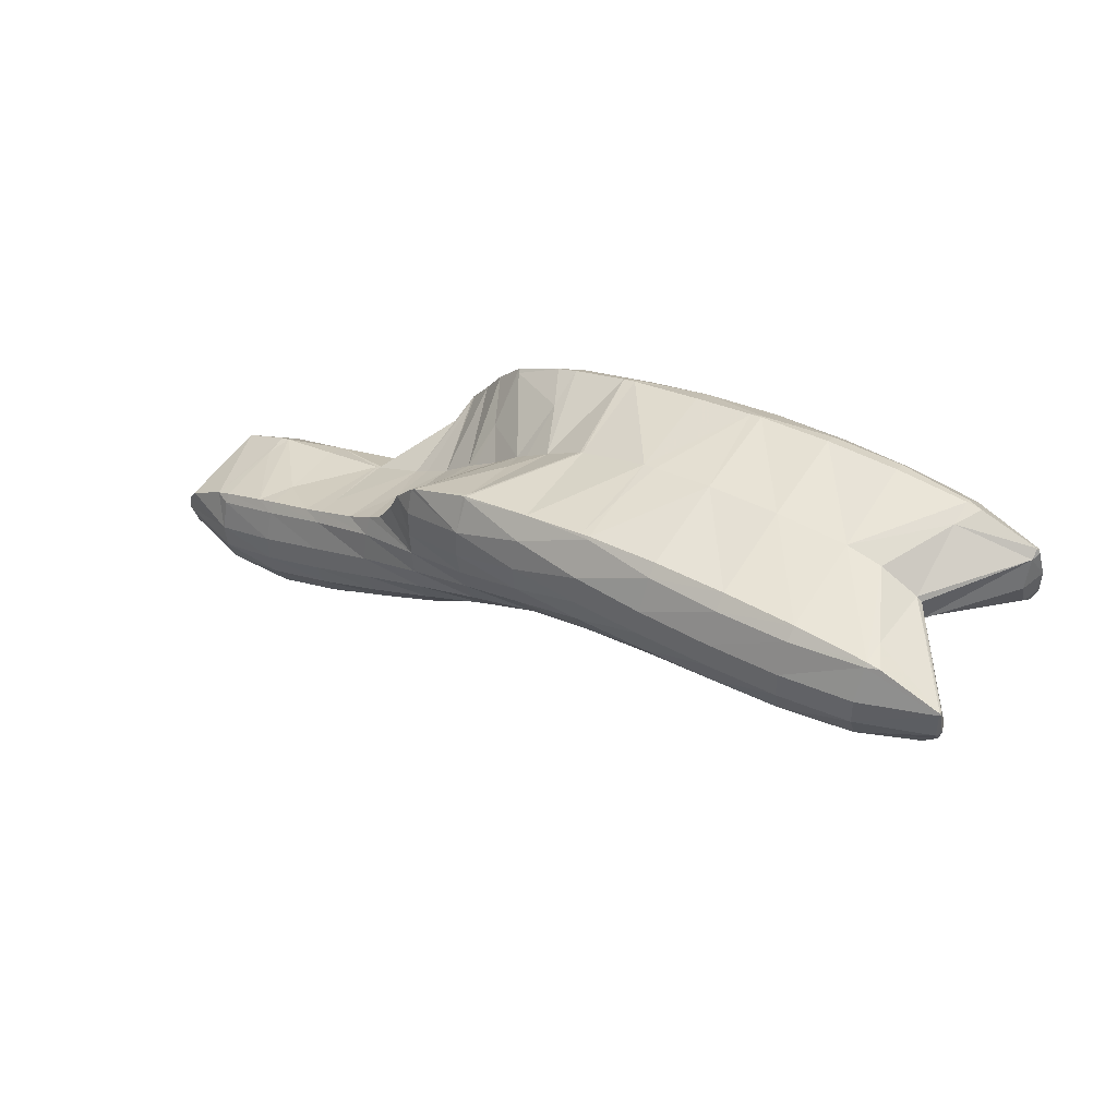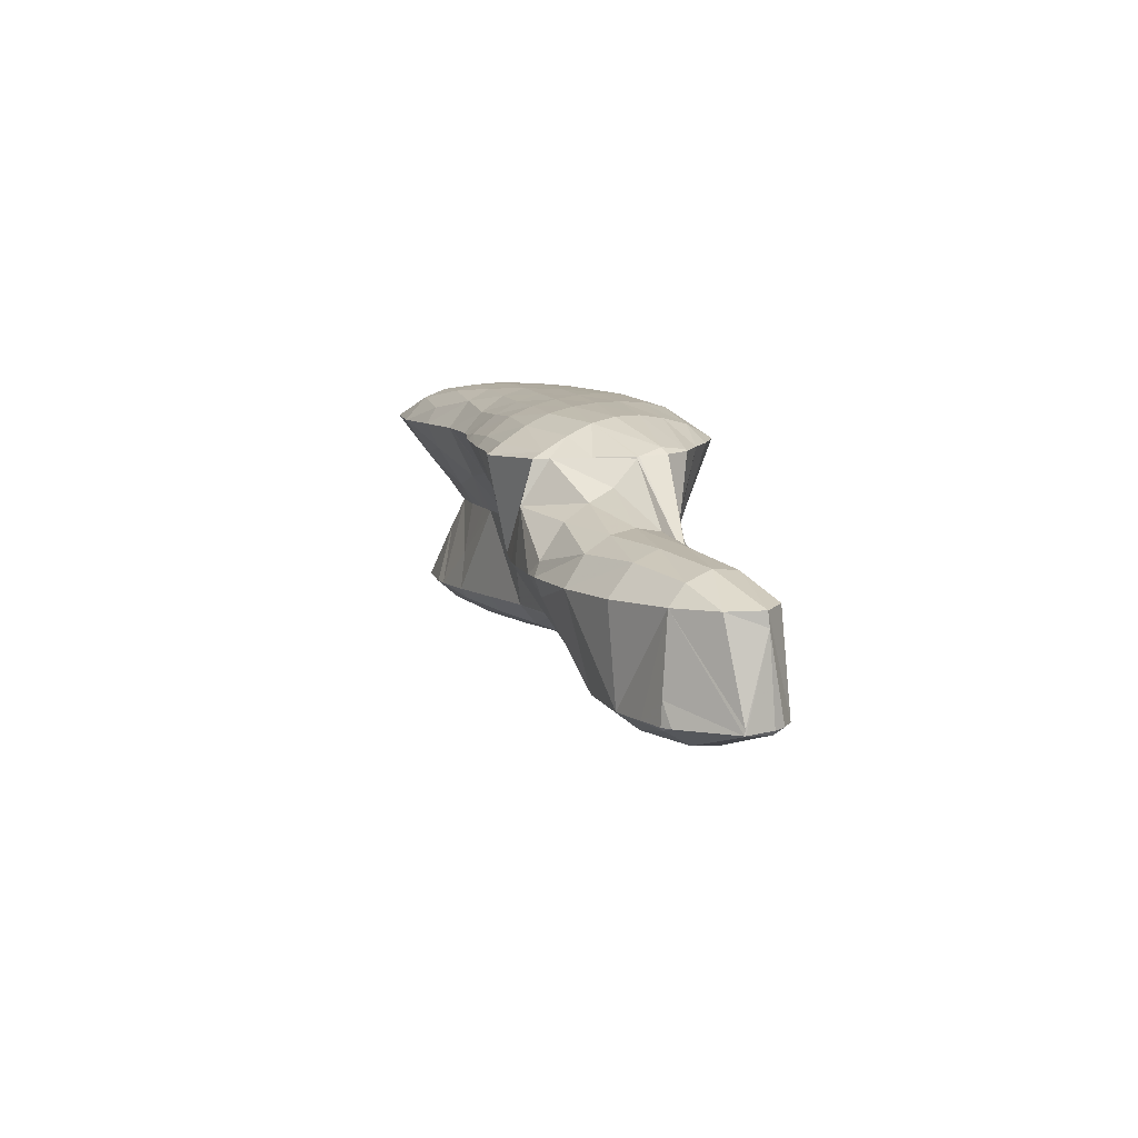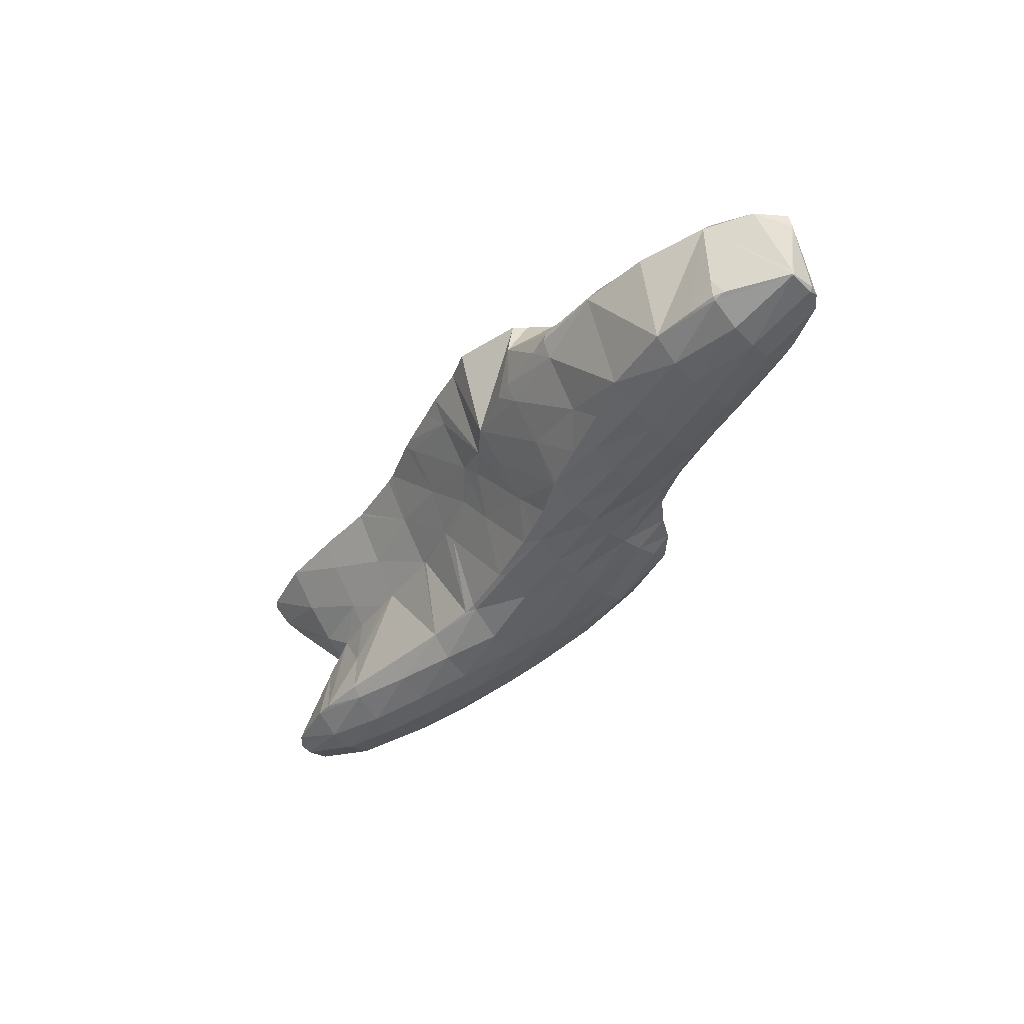
<metadata>
{"format":"obj","ext":"obj","renderer":"f3d","projection":"perspective","resolution":1024,"background":"white","views":[{"elev":50.9,"azim":-160.1,"up":"+Y"},{"elev":23.0,"azim":51.5,"up":"+Z"},{"elev":-23.4,"azim":36.0,"up":"+Z"}]}
</metadata>
<code>
v 244.3 295.8 58.17
v 244.4 295.3 58.27
v 244.5 295.8 57.99
v 244.6 297.1 58.02
v 244.5 297.1 58.07
v 244.6 297.2 58.07
v 245 294.5 58.48
v 247.4 293.3 59.15
v 247.7 294.3 58.11
v 247.8 295.5 57.69
v 247.9 296.8 57.72
v 247.2 298.2 58.53
v 247.8 298.2 58.47
v 247.7 298.3 58.64
v 248.2 293.1 59.35
v 250.4 292.7 59.91
v 250.6 293 59.36
v 250.9 294.1 58.38
v 251 295.3 58.05
v 251 296.6 58.1
v 251 298 58.78
v 250.9 298.4 59.32
v 253.5 292.3 60.63
v 253.7 292.8 59.75
v 254 293.9 58.91
v 254.1 295.2 58.63
v 254.2 296.5 58.7
v 254.1 297.8 59.39
v 253.9 298.3 60.01
v 256.6 291.9 61.36
v 256.9 292.6 60.25
v 257.1 293.8 59.54
v 257.2 295 59.32
v 257.2 296.3 59.43
v 257.1 297.7 60.22
v 257 298.1 60.72
v 259 291.4 61.95
v 259.6 291.2 62.12
v 259.7 291.3 61.94
v 260 292.4 60.73
v 260.2 293.6 60.21
v 260.3 294.9 60.07
v 260.3 296.2 60.31
v 260.1 297.6 61.35
v 260.1 297.7 61.45
v 262.2 289.9 62.82
v 262.6 289.7 62.96
v 262.7 289.9 62.72
v 262.9 291.1 61.83
v 263.1 292.3 61.22
v 263.3 293.5 60.94
v 263.3 294.8 60.95
v 263.3 296.1 61.42
v 260.5 297.6 61.55
v 263.1 296.9 62.21
v 264.7 288.6 63.54
v 265.6 288 63.82
v 265.7 288.5 63.35
v 266 289.7 62.64
v 266.1 290.9 62.26
v 266.2 292.1 61.98
v 266.3 293.4 61.88
v 266.3 294.7 62.06
v 266.2 296 62.92
v 266.2 296.1 62.98
v 268.4 285.9 64.68
v 268.5 285.7 64.73
v 268.6 285.8 64.62
v 268.8 287 63.86
v 266.8 287.2 64.17
v 269 288.2 63.42
v 269.1 289.5 63.25
v 269.1 290.8 63.26
v 269.2 292 63.28
v 269.2 293.3 63.4
v 269 294.7 63.77
v 269.2 294.5 63.84
v 266.3 296 63.03
v 270.5 284.5 65.3
v 271.5 283.8 65.61
v 271.7 284.4 65.07
v 271.9 285.6 64.39
v 272 286.8 64.13
v 272 288.1 64.17
v 272 289.4 64.55
v 271.3 290.8 64.75
v 272 290.2 64.96
v 270.6 292.1 64.43
v 270 293.3 64.17
v 272.6 283.1 65.94
v 274.5 281.8 66.51
v 274.7 283 65.59
v 274.9 284.2 65.05
v 275 285.4 64.83
v 275.1 286.7 64.94
v 275 288 65.49
v 273.1 289.4 65.32
v 274.9 288.5 65.82
v 274.5 281.8 66.51
v 277.5 280.6 67.32
v 277.7 281.5 66.35
v 277.9 282.8 65.84
v 278 284 65.62
v 278.1 285.3 65.73
v 278 286.6 66.3
v 275.9 288 66.08
v 277.9 287.1 66.65
v 279.2 280.3 67.74
v 280.5 280.1 68.05
v 280.6 280.2 67.9
v 280.8 281.4 67
v 281 282.6 66.67
v 281 283.9 66.68
v 281 285.2 67.2
v 278.9 286.6 66.91
v 280.9 285.6 67.49
v 281 280.2 68.15
v 283.7 281.3 68.62
v 283.7 281.4 68.59
v 283.9 282.6 68.3
v 283.4 283.9 68.24
v 283.9 283.2 68.43
v 281.6 285.2 67.68
v 283.7 281.4 68.62
v 283.9 282.6 68.51
v 244.4 295.9 58.69
v 244.5 297.1 58.22
v 246.8 294.8 61.88
v 246.4 296.2 63.09
v 246.6 295.9 63.16
v 246.5 297.4 62.96
v 247.5 298.3 59.7
v 246.7 297.7 62.98
v 250.1 293.2 61.71
v 247.8 294.9 63.56
v 249.6 294.1 64.03
v 248.4 298.6 63.23
v 249.9 299 63.54
v 251.5 293.4 64.55
v 252.6 293.1 64.83
v 253 298.9 64.23
v 255.6 292 65.62
v 256.1 298.6 64.94
v 258.1 290.6 66.35
v 258.6 290.3 66.48
v 258.8 290.5 65.75
v 255.8 292 65.66
v 258.6 298.1 65.56
v 259.6 297.8 63.51
v 259.1 298 65.69
v 260.5 289.2 67.02
v 261.6 288.4 67.36
v 262 289 65.72
v 262.2 296.8 66.5
v 264.4 285.2 68.37
v 264.4 285.2 68.37
v 264.4 285.2 68.37
v 264.8 286.3 66.91
v 263.4 286.6 67.97
v 265.2 287.4 65.32
v 262.3 287.9 67.6
v 264 295.3 67.08
v 265.5 295.1 66
v 265.1 294.5 67.43
v 266.1 296.1 63.18
v 262.3 296.7 66.54
v 266.6 283.9 69
v 267.4 283.4 69.24
v 267.6 283.8 68.45
v 268.1 284.8 66.56
v 266.9 292.7 68.03
v 268.4 292.4 66.62
v 268 291.7 68.39
v 268.8 293.5 65.2
v 265.6 294 67.6
v 269.6 282.5 69.83
v 270.4 282.1 70.06
v 270.6 282.3 69.21
v 271.2 283.3 66.77
v 269.7 290 68.98
v 271.5 289.7 66.99
v 270.9 289.2 69.34
v 268.4 291.4 68.53
v 273.5 281.3 70.84
v 274.5 281.8 66.54
v 271.6 288.7 69.54
v 274.7 288.2 66.95
v 273.9 287.4 70.21
v 276.5 280.9 71.56
v 274 287.3 70.25
v 277.6 286.8 68.02
v 276.9 286.5 70.99
v 280.3 280.4 69.01
v 279.6 281.2 72.22
v 279.6 285.8 71.66
v 280.2 285.6 70.67
v 280 285.6 71.76
v 283.7 281.4 68.83
v 281.8 281.9 72.6
v 283 283 72.09
v 282.8 283.1 72.69
v 282.2 284.4 72.39
v 242.2 295.6 66.72
v 242.4 294.7 66.88
v 242.7 295.5 66.06
v 242.8 296.7 65.63
v 242.2 296.8 66.57
v 242.8 298 66.11
v 242.6 298.1 66.5
v 242.7 298.3 66.5
v 242.8 294.3 67
v 245.4 292.9 67.74
v 245.9 294 65.84
v 246.3 295 64.2
v 246.1 299.1 65.98
v 245.2 299.2 66.96
v 245.9 299.3 67.09
v 245.6 292.9 67.77
v 248.5 292.2 68.51
v 248.8 292.6 67.22
v 249.3 293.6 65.14
v 249 299.4 67.76
v 251.5 291.4 69.27
v 252.1 292.3 66.72
v 252.1 299.2 68.47
v 251.8 291.3 69.33
v 254.5 290.2 70.08
v 255 291 67.99
v 255.6 292 65.74
v 255.1 298.8 69.2
v 257 288.6 70.82
v 257.5 288.3 70.96
v 257.6 288.5 70.42
v 258.2 289.5 68.31
v 255 289.9 70.22
v 255.6 298.7 69.31
v 258.2 298.1 69.95
v 259.5 287.2 71.53
v 260.5 286.6 71.82
v 260.8 287 70.5
v 261.3 288 68.26
v 261.2 297.4 70.72
v 262.3 285.8 72.31
v 263.5 285 72.67
v 264.6 295.6 69.74
v 264.2 296.2 71.52
v 261.8 297.2 70.86
v 266.9 284.1 71.57
v 266.6 285.1 73.35
v 267.7 292.8 70.09
v 267.3 294.4 72.18
v 265.2 295.7 71.78
v 267.2 294.5 72.39
v 270.3 282.5 70.64
v 270.1 283.9 71.91
v 267.1 285.6 73.4
v 270 285.3 72.39
v 270 286.6 72.73
v 268.4 286.8 73.56
v 269.9 288 73.65
v 269.8 288 73.73
v 269.9 288.1 73.73
v 270.1 290.4 73.1
v 270 290.6 73.47
v 269.3 291.8 73.15
v 268.4 293.1 72.82
v 267.3 294.4 72.42
v 273.3 282.4 71.93
v 273.2 283.8 72.38
v 273.3 285 72.38
v 273.4 286.3 71.96
v 273.9 287.3 70.32
v 270.4 289.2 73.71
v 270.1 290.5 73.5
v 276.4 282.3 72.63
v 276.4 283.6 72.86
v 276.5 284.8 72.66
v 276.7 286 71.86
v 279.5 282.1 72.92
v 279.5 283.4 73.14
v 279.7 284.6 72.8
v 242.4 295.6 67.2
v 242.5 296.9 67.17
v 242.6 298.1 66.72
v 245.3 294.3 68.64
v 245.3 295.6 68.86
v 245.4 296.8 68.75
v 245.5 298.1 68.36
v 245.8 299.2 67.3
v 248.3 292.8 69.19
v 248.3 294.2 69.79
v 248.3 295.5 69.89
v 248.4 296.7 69.75
v 248.6 298 69.35
v 248.8 299.1 68.34
v 251.3 292.8 70.34
v 251.3 294.1 70.71
v 251.4 295.3 70.72
v 251.5 296.6 70.53
v 251.6 297.8 70.09
v 251.9 299 69.02
v 254.4 291.3 70.88
v 254.3 292.7 71.41
v 254.4 293.9 71.54
v 254.5 295.2 71.46
v 254.6 296.4 71.2
v 254.8 297.6 70.65
v 255.1 298.8 69.33
v 257.5 288.6 71.19
v 257.4 289.9 71.83
v 257.4 291.2 72.18
v 257.4 292.5 72.33
v 257.4 293.8 72.29
v 257.5 295 72.12
v 257.7 296.3 71.75
v 257.9 297.5 70.97
v 260.4 287.2 72.2
v 260.3 288.5 72.81
v 260.3 289.8 73.05
v 260.4 291.1 73.12
v 260.5 292.4 73.07
v 260.6 293.6 72.93
v 260.7 294.9 72.65
v 260.9 296.1 72.11
v 261.2 297.2 70.95
v 263.4 285.8 73.02
v 263.4 287.1 73.51
v 263.4 288.4 73.79
v 263.4 289.7 73.85
v 263.5 291 73.78
v 263.6 292.2 73.61
v 263.7 293.5 73.35
v 263.9 294.7 72.91
v 264.1 295.8 72.01
v 266.5 285.6 73.53
v 266.5 286.9 73.94
v 266.5 288.3 74.23
v 266.6 289.5 74.26
v 266.7 290.8 74.09
v 266.8 292 73.73
v 267 293.2 73.25
v 267.2 294.4 72.47
v 269.9 289.3 73.87
v 270 290.5 73.54
g foo
f 3 2 1
f 4 3 1
f 5 4 1
f 4 5 6
f 9 8 7
f 2 9 7
f 3 9 2
f 10 9 3
f 10 4 11
f 10 3 4
f 12 4 6
f 13 4 12
f 11 4 13
f 13 12 14
f 17 16 15
f 8 17 15
f 9 17 8
f 18 17 9
f 18 10 19
f 18 9 10
f 19 11 20
f 19 10 11
f 20 13 21
f 20 11 13
f 21 13 14
f 22 21 14
f 17 24 23
f 16 17 23
f 24 18 25
f 24 17 18
f 25 19 26
f 25 18 19
f 26 20 27
f 26 19 20
f 27 21 28
f 27 20 21
f 28 21 22
f 29 28 22
f 24 31 30
f 23 24 30
f 31 25 32
f 31 24 25
f 32 26 33
f 32 25 26
f 33 27 34
f 33 26 27
f 34 28 35
f 34 27 28
f 35 28 29
f 36 35 29
f 39 38 37
f 30 39 37
f 31 39 30
f 40 39 31
f 40 32 41
f 40 31 32
f 41 33 42
f 41 32 33
f 42 34 43
f 42 33 34
f 43 35 44
f 43 34 35
f 44 35 36
f 45 44 36
f 48 47 46
f 38 48 46
f 39 48 38
f 49 48 39
f 49 40 50
f 49 39 40
f 50 41 51
f 50 40 41
f 51 42 52
f 51 41 42
f 52 43 53
f 52 42 43
f 55 44 54
f 53 44 55
f 43 44 53
f 44 45 54
f 58 57 56
f 47 58 56
f 48 58 47
f 59 58 48
f 59 49 60
f 59 48 49
f 60 50 61
f 60 49 50
f 61 51 62
f 61 50 51
f 62 52 63
f 62 51 52
f 63 53 64
f 63 52 53
f 64 53 55
f 65 64 55
f 68 67 66
f 69 68 66
f 70 69 66
f 57 69 70
f 58 69 57
f 71 69 58
f 71 59 72
f 71 58 59
f 72 60 73
f 72 59 60
f 73 61 74
f 73 60 61
f 74 62 75
f 74 61 62
f 77 63 76
f 75 63 77
f 62 63 75
f 63 64 78
f 76 63 78
f 64 65 78
f 81 80 79
f 67 81 79
f 68 81 67
f 82 81 68
f 82 69 83
f 82 68 69
f 83 71 84
f 83 69 71
f 84 72 85
f 84 71 72
f 87 73 86
f 85 73 87
f 72 73 85
f 73 74 88
f 86 73 88
f 74 75 89
f 88 74 89
f 75 77 89
f 92 91 90
f 80 92 90
f 81 92 80
f 93 92 81
f 93 82 94
f 93 81 82
f 94 83 95
f 94 82 83
f 95 84 96
f 95 83 84
f 98 85 97
f 96 85 98
f 84 85 96
f 85 87 97
f 101 100 99
f 91 101 99
f 92 101 91
f 102 101 92
f 102 93 103
f 102 92 93
f 103 94 104
f 103 93 94
f 104 95 105
f 104 94 95
f 107 96 106
f 105 96 107
f 95 96 105
f 96 98 106
f 110 109 108
f 100 110 108
f 101 110 100
f 111 110 101
f 111 102 112
f 111 101 102
f 112 103 113
f 112 102 103
f 113 104 114
f 113 103 104
f 116 105 115
f 114 105 116
f 104 105 114
f 105 107 115
f 110 117 109
f 117 119 118
f 110 119 117
f 111 119 110
f 119 112 120
f 119 111 112
f 122 113 121
f 120 113 122
f 112 113 120
f 113 114 123
f 121 113 123
f 114 116 123
f 119 124 118
f 119 120 125
f 124 119 125
f 120 122 125
f 1 2 126
f 5 1 126
f 127 5 126
f 6 5 127
f 7 8 128
f 126 2 7
f 129 126 7
f 128 129 7
f 130 129 128
f 127 126 131
f 126 129 131
f 132 12 6
f 133 132 6
f 127 133 6
f 131 133 127
f 14 12 132
f 15 16 134
f 128 8 15
f 135 128 15
f 134 135 15
f 136 135 134
f 130 128 135
f 137 132 133
f 137 14 132
f 138 14 137
f 22 14 138
f 134 140 139
f 16 140 134
f 23 140 16
f 136 134 139
f 22 141 29
f 22 138 141
f 30 140 23
f 30 142 140
f 29 143 36
f 29 141 143
f 146 145 144
f 146 37 38
f 144 37 146
f 147 37 144
f 37 147 30
f 147 142 30
f 150 149 148
f 149 143 148
f 45 143 149
f 36 143 45
f 153 152 151
f 46 47 153
f 146 46 153
f 151 146 153
f 145 146 151
f 38 46 146
f 150 54 149
f 150 55 54
f 150 154 55
f 54 45 149
f 157 156 155
f 158 157 155
f 159 158 155
f 160 158 159
f 161 160 159
f 56 57 160
f 153 56 160
f 161 153 160
f 152 153 161
f 47 56 153
f 164 163 162
f 163 165 162
f 165 166 162
f 165 154 166
f 65 154 165
f 55 154 65
f 169 168 167
f 156 169 167
f 157 169 156
f 170 169 157
f 170 66 67
f 170 158 66
f 170 157 158
f 70 66 160
f 66 158 160
f 57 70 160
f 173 172 171
f 172 174 171
f 174 175 171
f 174 77 76
f 175 174 76
f 163 175 76
f 164 175 163
f 76 78 165
f 163 76 165
f 78 65 165
f 178 177 176
f 168 178 176
f 169 178 168
f 179 178 169
f 179 79 80
f 179 170 79
f 179 169 170
f 67 79 170
f 182 181 180
f 86 181 87
f 86 180 181
f 86 183 180
f 173 88 172
f 183 88 173
f 86 88 183
f 88 89 174
f 172 88 174
f 89 77 174
f 178 185 184
f 177 178 184
f 185 90 91
f 185 179 90
f 185 178 179
f 80 90 179
f 188 187 186
f 187 98 97
f 186 187 97
f 181 186 97
f 182 186 181
f 97 87 181
f 99 184 185
f 100 184 99
f 189 184 100
f 91 99 185
f 192 191 190
f 191 107 106
f 190 191 106
f 187 190 106
f 188 190 187
f 106 98 187
f 108 109 193
f 194 108 193
f 194 100 108
f 194 189 100
f 197 196 195
f 196 116 115
f 195 196 115
f 191 195 115
f 192 195 191
f 115 107 191
f 109 117 193
f 193 117 118
f 194 193 118
f 198 194 118
f 199 194 198
f 198 200 199
f 200 201 199
f 121 200 122
f 121 201 200
f 121 202 201
f 197 123 196
f 202 123 197
f 121 123 202
f 123 116 196
f 118 124 198
f 124 125 200
f 198 124 200
f 125 122 200
f 205 204 203
f 206 205 203
f 207 206 203
f 208 206 207
f 209 208 207
f 208 209 210
f 213 212 211
f 204 213 211
f 205 213 204
f 214 213 205
f 214 129 130
f 214 206 129
f 214 205 206
f 131 129 208
f 129 206 208
f 133 131 208
f 215 133 208
f 210 215 208
f 216 215 210
f 215 216 217
f 220 219 218
f 212 220 218
f 213 220 212
f 221 220 213
f 221 135 136
f 221 214 135
f 221 213 214
f 130 135 214
f 137 133 215
f 215 138 137
f 217 138 215
f 222 138 217
f 220 224 223
f 219 220 223
f 224 139 140
f 224 221 139
f 224 220 221
f 136 139 221
f 138 225 141
f 138 222 225
f 228 227 226
f 223 228 226
f 224 228 223
f 229 228 224
f 140 142 224
f 142 229 224
f 141 230 143
f 141 225 230
f 233 232 231
f 234 233 231
f 235 234 231
f 144 145 234
f 228 144 234
f 235 228 234
f 227 228 235
f 147 144 229
f 144 228 229
f 142 147 229
f 148 236 150
f 236 237 150
f 143 230 236
f 148 143 236
f 240 239 238
f 232 240 238
f 233 240 232
f 241 240 233
f 241 151 152
f 241 234 151
f 241 233 234
f 145 151 234
f 150 242 154
f 150 237 242
f 156 244 243
f 155 156 243
f 159 239 240
f 159 243 239
f 159 155 243
f 161 159 241
f 159 240 241
f 152 161 241
f 164 162 245
f 162 246 245
f 162 247 246
f 162 166 247
f 154 242 247
f 166 154 247
f 167 168 248
f 249 167 248
f 249 156 167
f 249 244 156
f 173 171 250
f 171 175 250
f 175 251 250
f 175 164 245
f 251 175 245
f 252 251 245
f 253 251 252
f 245 246 252
f 176 177 254
f 176 248 168
f 254 248 176
f 255 248 254
f 248 256 249
f 248 257 256
f 248 255 257
f 257 258 256
f 258 259 256
f 258 260 259
f 260 261 259
f 261 260 262
f 182 180 263
f 180 264 263
f 180 265 264
f 180 183 265
f 250 183 173
f 266 183 250
f 265 183 266
f 250 251 267
f 266 250 267
f 251 253 267
f 177 184 268
f 254 177 268
f 255 268 269
f 255 254 268
f 257 269 270
f 257 255 269
f 258 270 271
f 258 257 270
f 260 271 272
f 260 258 271
f 260 272 262
f 273 262 272
f 188 273 272
f 273 188 186
f 263 186 182
f 274 186 263
f 273 186 274
f 263 264 274
f 184 189 275
f 268 184 275
f 269 275 276
f 269 268 275
f 270 276 277
f 270 269 276
f 271 277 278
f 271 270 277
f 190 278 192
f 272 278 190
f 271 278 272
f 190 188 272
f 189 194 279
f 275 189 279
f 276 279 280
f 276 275 279
f 277 280 281
f 277 276 280
f 195 281 197
f 278 281 195
f 277 281 278
f 195 192 278
f 194 199 279
f 199 201 280
f 279 199 280
f 201 202 281
f 280 201 281
f 202 197 281
f 203 204 282
f 207 203 282
f 283 207 282
f 209 207 283
f 284 209 283
f 210 209 284
f 211 212 285
f 211 282 204
f 285 282 211
f 286 282 285
f 283 286 287
f 283 282 286
f 284 287 288
f 284 283 287
f 210 289 216
f 284 289 210
f 288 289 284
f 217 216 289
f 218 219 290
f 218 285 212
f 290 285 218
f 291 285 290
f 286 291 292
f 286 285 291
f 287 292 293
f 287 286 292
f 288 293 294
f 288 287 293
f 289 294 295
f 289 288 294
f 222 217 289
f 295 222 289
f 219 223 296
f 290 219 296
f 291 296 297
f 291 290 296
f 292 297 298
f 292 291 297
f 293 298 299
f 293 292 298
f 294 299 300
f 294 293 299
f 295 300 301
f 295 294 300
f 225 222 295
f 301 225 295
f 226 227 302
f 226 296 223
f 302 296 226
f 303 296 302
f 297 303 304
f 297 296 303
f 298 304 305
f 298 297 304
f 299 305 306
f 299 298 305
f 300 306 307
f 300 299 306
f 301 307 308
f 301 300 307
f 230 225 301
f 308 230 301
f 231 232 309
f 235 231 309
f 310 235 309
f 235 302 227
f 310 302 235
f 311 302 310
f 303 311 312
f 303 302 311
f 304 312 313
f 304 303 312
f 305 313 314
f 305 304 313
f 306 314 315
f 306 305 314
f 307 315 316
f 307 306 315
f 236 316 237
f 308 316 236
f 307 316 308
f 236 230 308
f 238 239 317
f 238 309 232
f 317 309 238
f 318 309 317
f 310 318 319
f 310 309 318
f 311 319 320
f 311 310 319
f 312 320 321
f 312 311 320
f 313 321 322
f 313 312 321
f 314 322 323
f 314 313 322
f 315 323 324
f 315 314 323
f 316 324 325
f 316 315 324
f 242 237 316
f 325 242 316
f 243 244 326
f 243 317 239
f 326 317 243
f 327 317 326
f 318 327 328
f 318 317 327
f 319 328 329
f 319 318 328
f 320 329 330
f 320 319 329
f 321 330 331
f 321 320 330
f 322 331 332
f 322 321 331
f 323 332 333
f 323 322 332
f 324 333 334
f 324 323 333
f 247 334 246
f 325 334 247
f 324 334 325
f 247 242 325
f 244 249 335
f 326 244 335
f 327 335 336
f 327 326 335
f 328 336 337
f 328 327 336
f 329 337 338
f 329 328 337
f 330 338 339
f 330 329 338
f 331 339 340
f 331 330 339
f 332 340 341
f 332 331 340
f 333 341 342
f 333 332 341
f 252 342 253
f 334 342 252
f 333 342 334
f 252 246 334
f 249 256 335
f 256 259 336
f 335 256 336
f 259 261 337
f 336 259 337
f 262 337 261
f 343 337 262
f 338 337 343
f 339 343 344
f 339 338 343
f 265 344 264
f 340 344 265
f 339 344 340
f 265 266 341
f 340 265 341
f 266 267 342
f 341 266 342
f 267 253 342
f 262 273 343
f 273 274 344
f 343 273 344
f 274 264 344
g

</code>
